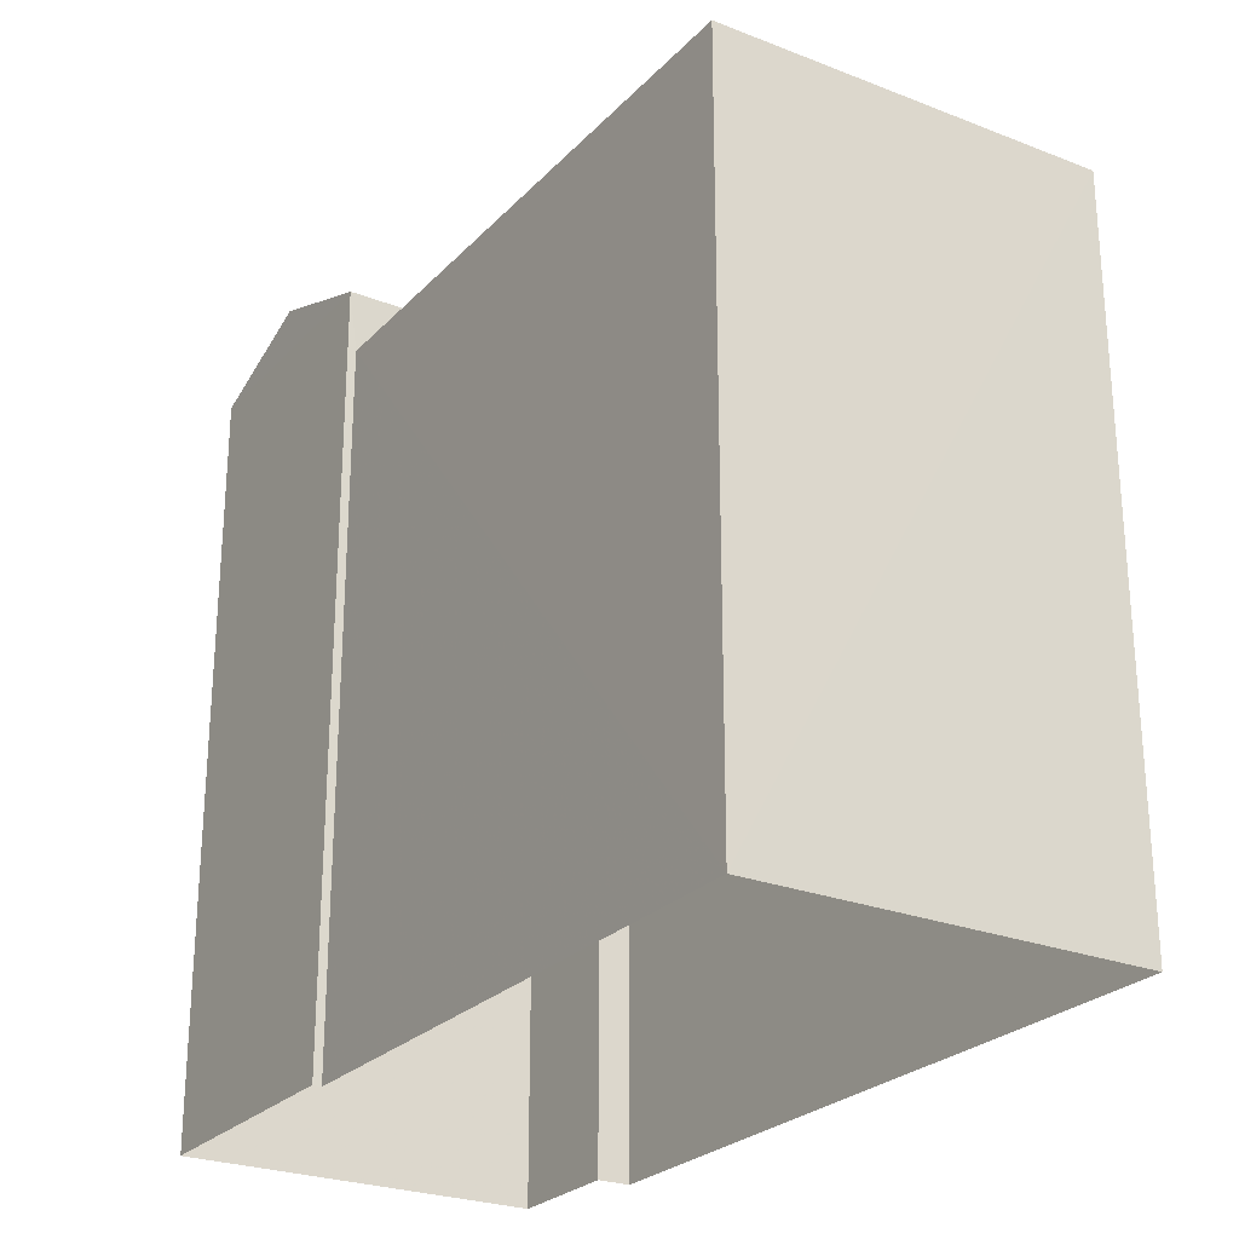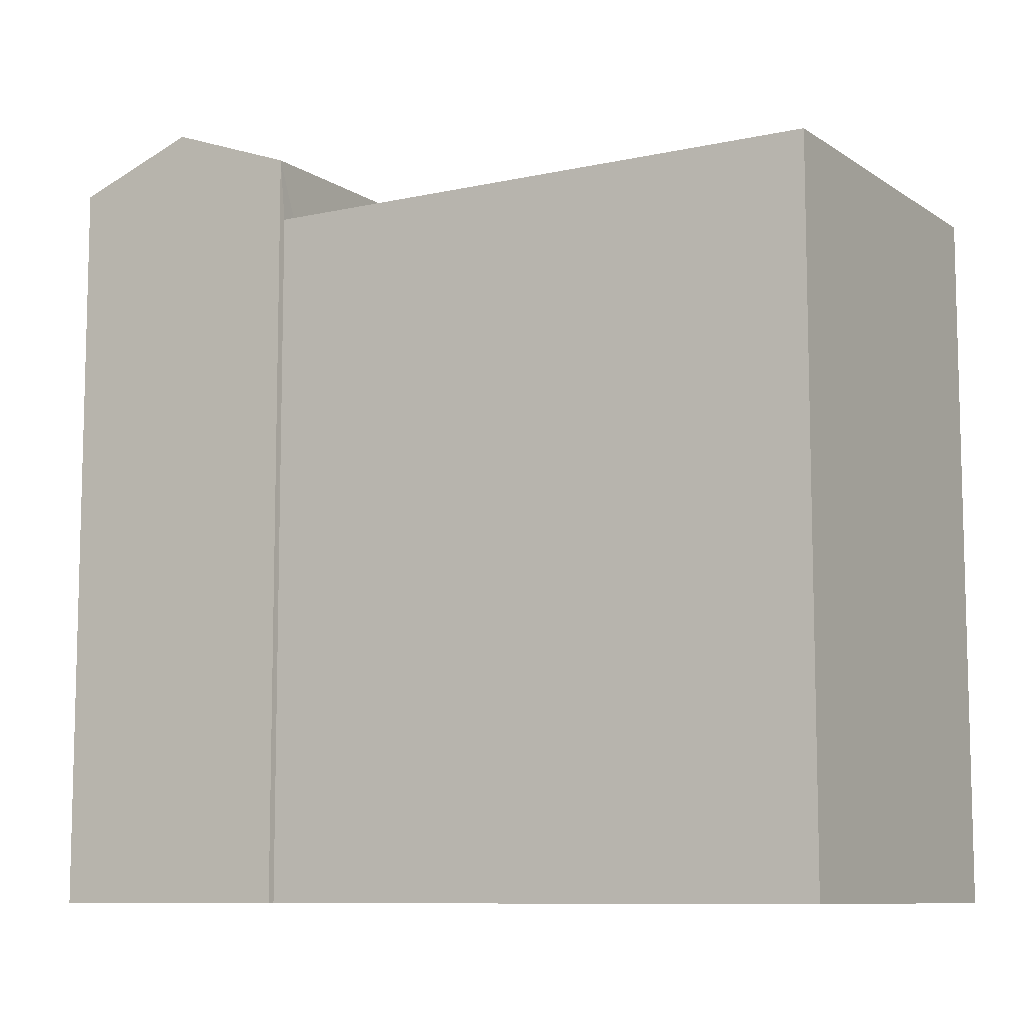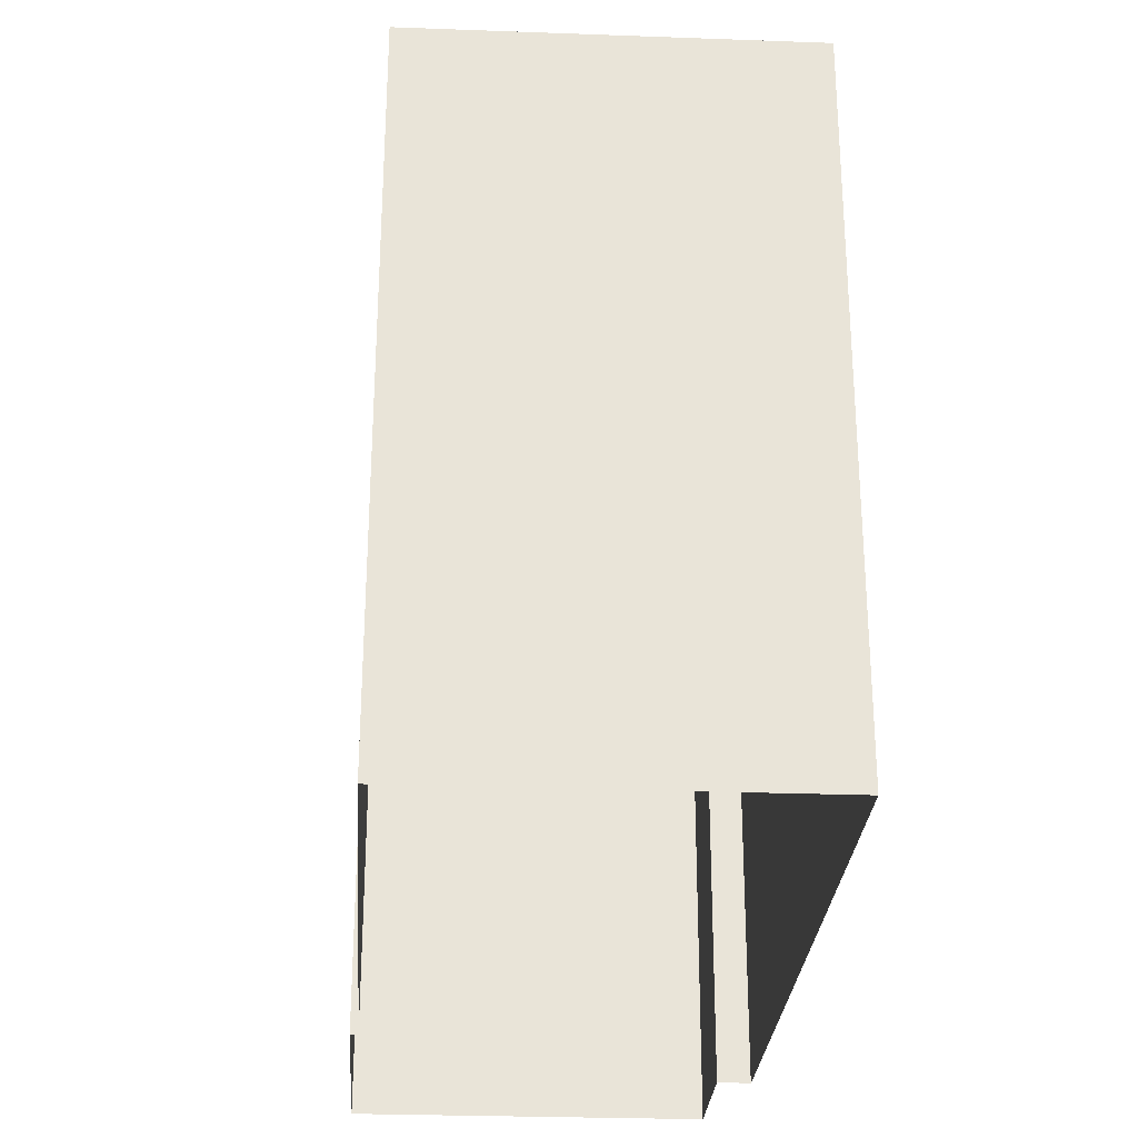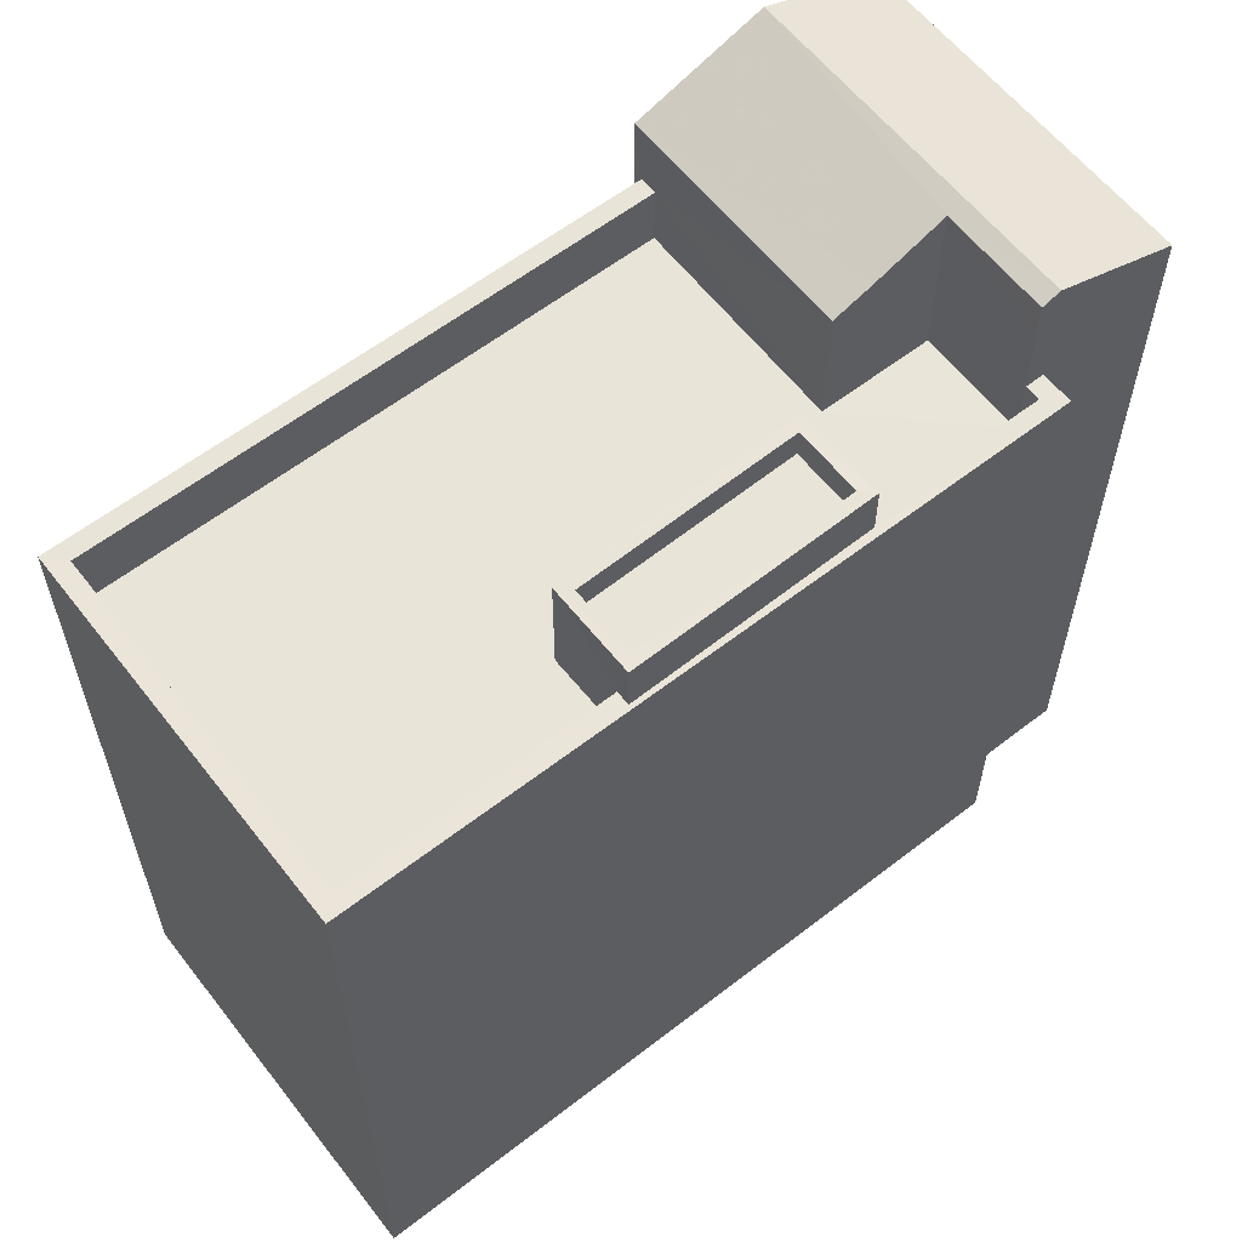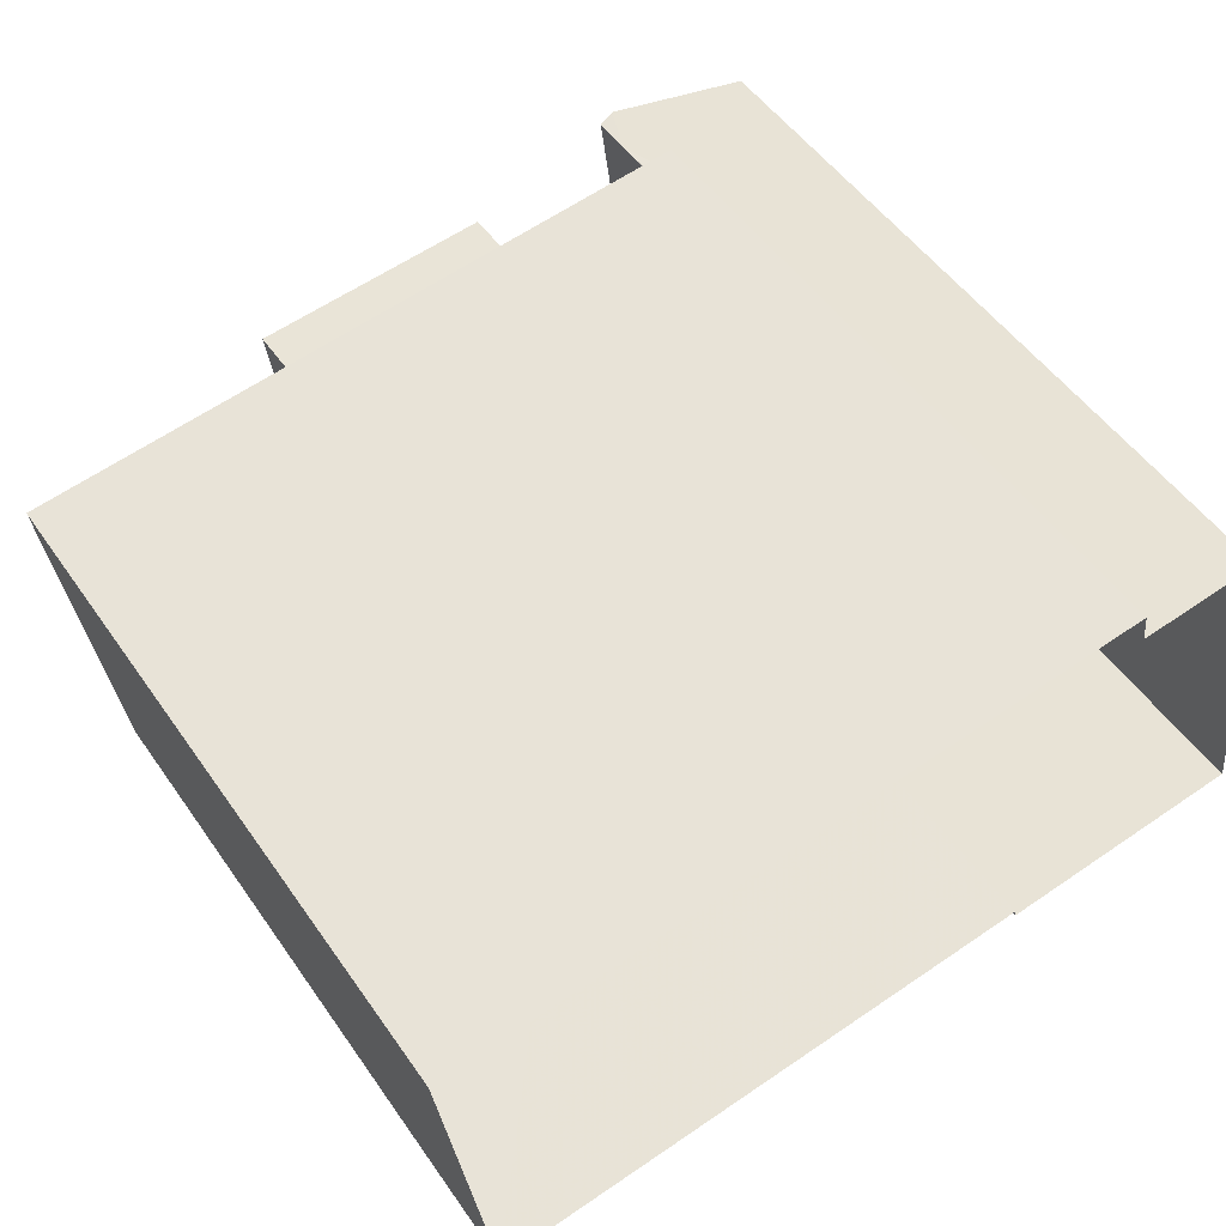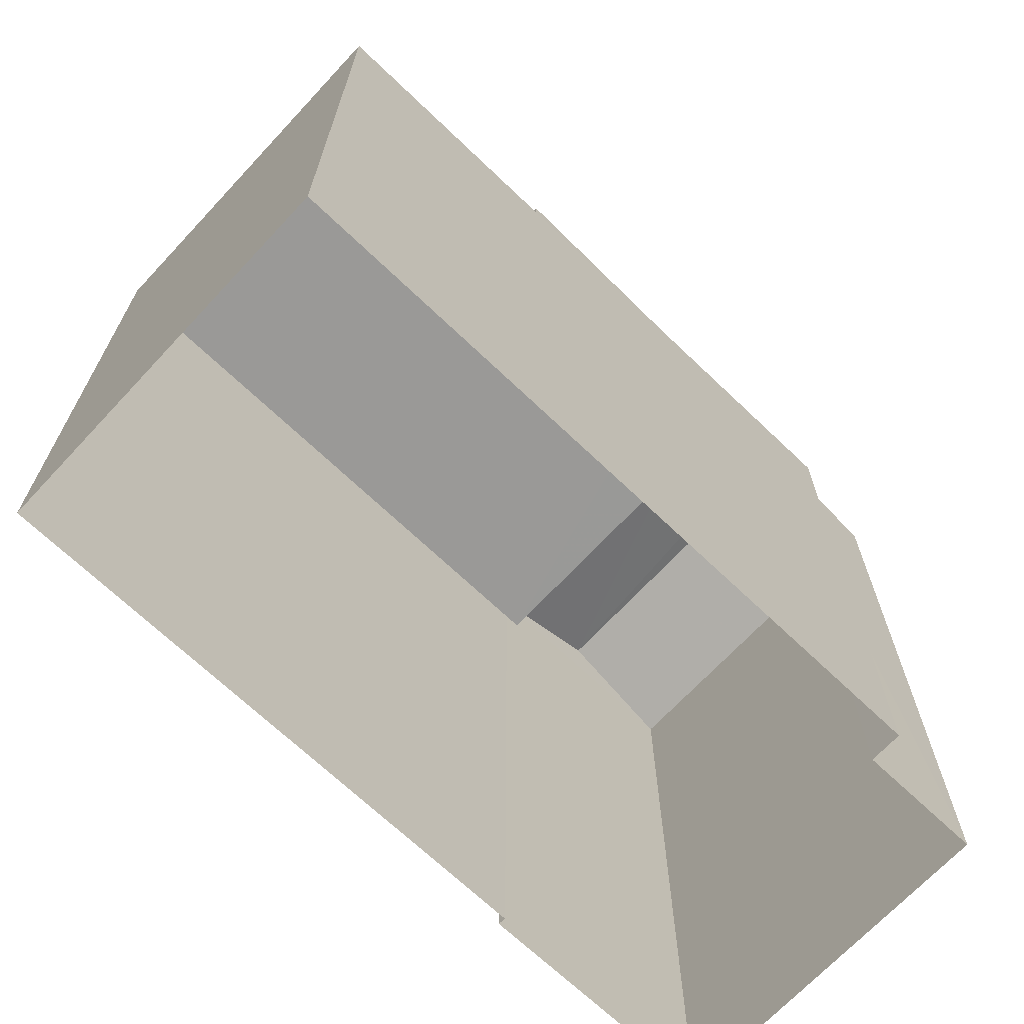
<metadata>
{"format":"obj","ext":"obj","renderer":"f3d","projection":"perspective","resolution":1024,"background":"white","views":[{"elev":-25.8,"azim":50.6,"up":"+Z"},{"elev":-9.3,"azim":23.8,"up":"+Z"},{"elev":-28.0,"azim":79.3,"up":"+Z"},{"elev":59.9,"azim":134.9,"up":"+Z"},{"elev":51.7,"azim":146.1,"up":"+Y"},{"elev":-68.9,"azim":129.6,"up":"+Z"}]}
</metadata>
<code>
v -8.891e+04 -9.938e+04 8.5
v -8.892e+04 -9.938e+04 8.5
v -8.891e+04 -9.938e+04 8.499
v -8.892e+04 -9.938e+04 8.5
v -8.892e+04 -9.938e+04 8.5
v -8.892e+04 -9.938e+04 8.5
v -8.892e+04 -9.938e+04 8.5
v -8.892e+04 -9.938e+04 8.5
v -8.892e+04 -9.938e+04 21.91
v -8.892e+04 -9.938e+04 22.03
v -8.892e+04 -9.938e+04 21.48
v -8.892e+04 -9.938e+04 21.91
v -8.892e+04 -9.938e+04 22.03
v -8.892e+04 -9.938e+04 21.01
v -8.892e+04 -9.938e+04 21.01
v -8.892e+04 -9.938e+04 21.01
v -8.891e+04 -9.938e+04 21.01
v -8.891e+04 -9.938e+04 21.01
v -8.891e+04 -9.938e+04 21.01
v -8.892e+04 -9.938e+04 21.01
v -8.891e+04 -9.938e+04 21.01
v -8.892e+04 -9.938e+04 21.23
v -8.892e+04 -9.938e+04 21.23
v -8.891e+04 -9.938e+04 19.2
v -8.891e+04 -9.938e+04 19.2
v -8.891e+04 -9.938e+04 19.2
v -8.891e+04 -9.938e+04 19.2
v -8.892e+04 -9.938e+04 19.2
v -8.892e+04 -9.938e+04 19.2
v -8.892e+04 -9.938e+04 19.2
v -8.892e+04 -9.938e+04 19.2
v -8.892e+04 -9.938e+04 19.2
v -8.892e+04 -9.938e+04 19.2
v -8.892e+04 -9.938e+04 19.2
v -8.892e+04 -9.938e+04 19.2
v -8.892e+04 -9.938e+04 21.23
v -8.892e+04 -9.938e+04 21.23
v -8.891e+04 -9.938e+04 20.51
v -8.892e+04 -9.938e+04 20.51
v -8.892e+04 -9.938e+04 20.51
v -8.891e+04 -9.938e+04 20.51
v -8.892e+04 -9.938e+04 20.2
v -8.892e+04 -9.938e+04 20.2
v -8.891e+04 -9.938e+04 20.2
v -8.892e+04 -9.938e+04 20.2
v -8.892e+04 -9.938e+04 20.2
v -8.892e+04 -9.938e+04 20.2
v -8.891e+04 -9.938e+04 20.2
v -8.892e+04 -9.938e+04 20.2
v -8.891e+04 -9.938e+04 20.2
v -8.891e+04 -9.938e+04 20.2
v -8.891e+04 -9.938e+04 20.2
v -8.892e+04 -9.938e+04 20.2
v -8.892e+04 -9.938e+04 20.2
v -8.891e+04 -9.938e+04 20.2
v -8.892e+04 -9.938e+04 21.23
f 1 2 3
f 4 3 5
f 2 6 7
f 8 5 7
f 3 2 5
f 5 2 7
f 9 10 11
f 12 13 9
f 13 10 9
f 14 15 16
f 17 18 19
f 17 16 15
f 14 16 20
f 21 17 19
f 16 17 21
f 19 18 14
f 20 19 14
f 22 10 13
f 22 13 23
f 24 25 26
f 27 25 24
f 28 29 30
f 31 28 30
f 27 24 32
f 33 30 34
f 35 31 33
f 32 24 35
f 32 35 33
f 33 31 30
f 11 10 36
f 37 11 36
f 38 39 40
f 38 41 39
f 42 43 44
f 45 46 47
f 43 48 44
f 46 49 47
f 45 50 51
f 51 52 48
f 53 47 54
f 52 44 48
f 50 55 52
f 45 53 50
f 45 47 53
f 51 50 52
f 24 55 17
f 17 55 18
f 24 26 55
f 18 55 50
f 20 40 39
f 20 16 40
f 23 8 7
f 22 23 7
f 54 47 28
f 31 54 28
f 32 44 27
f 32 42 44
f 29 28 47
f 49 29 47
f 46 5 8
f 8 23 46
f 29 49 30
f 30 49 56
f 46 23 56
f 49 46 56
f 55 25 52
f 55 26 25
f 51 3 4
f 45 51 4
f 51 1 3
f 51 48 1
f 43 1 48
f 43 2 1
f 36 22 7
f 6 36 7
f 31 35 54
f 53 54 14
f 14 54 15
f 54 35 15
f 44 25 27
f 44 52 25
f 56 23 13
f 12 56 13
f 15 24 17
f 15 35 24
f 20 39 41
f 19 20 41
f 11 33 34
f 34 9 11
f 37 33 11
f 46 45 4
f 5 46 4
f 21 38 40
f 16 21 40
f 43 6 2
f 6 43 36
f 33 37 42
f 32 33 42
f 37 36 42
f 42 36 43
f 19 41 38
f 21 19 38
f 10 22 36
f 50 14 18
f 50 53 14
f 9 34 56
f 9 56 12
f 34 30 56

</code>
